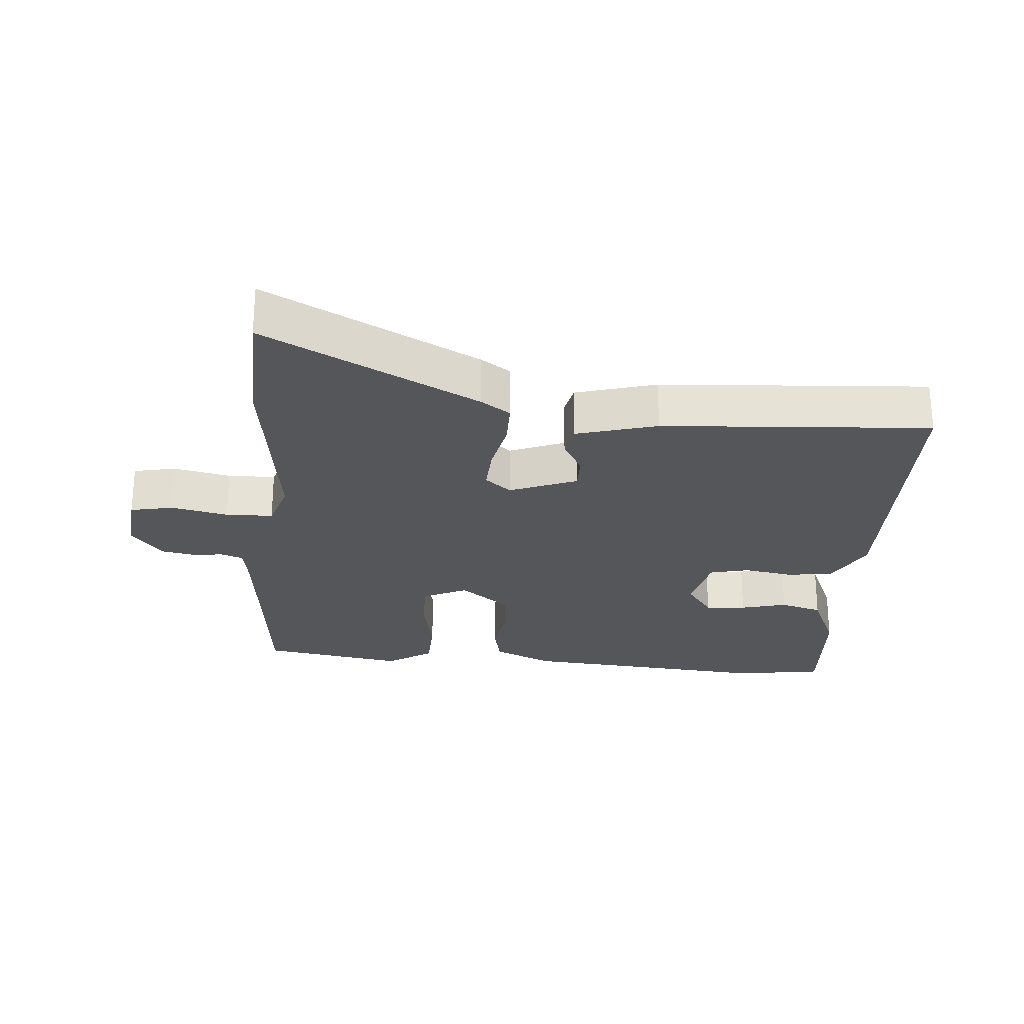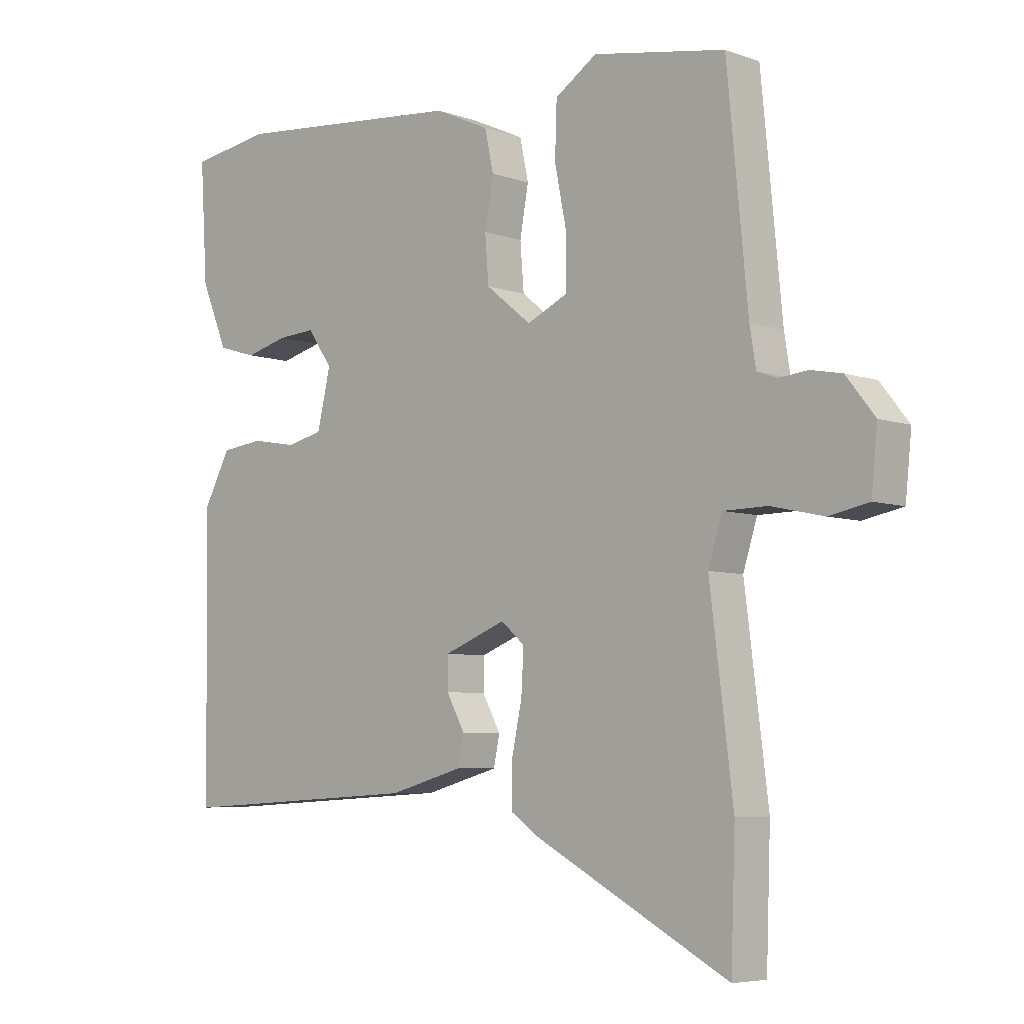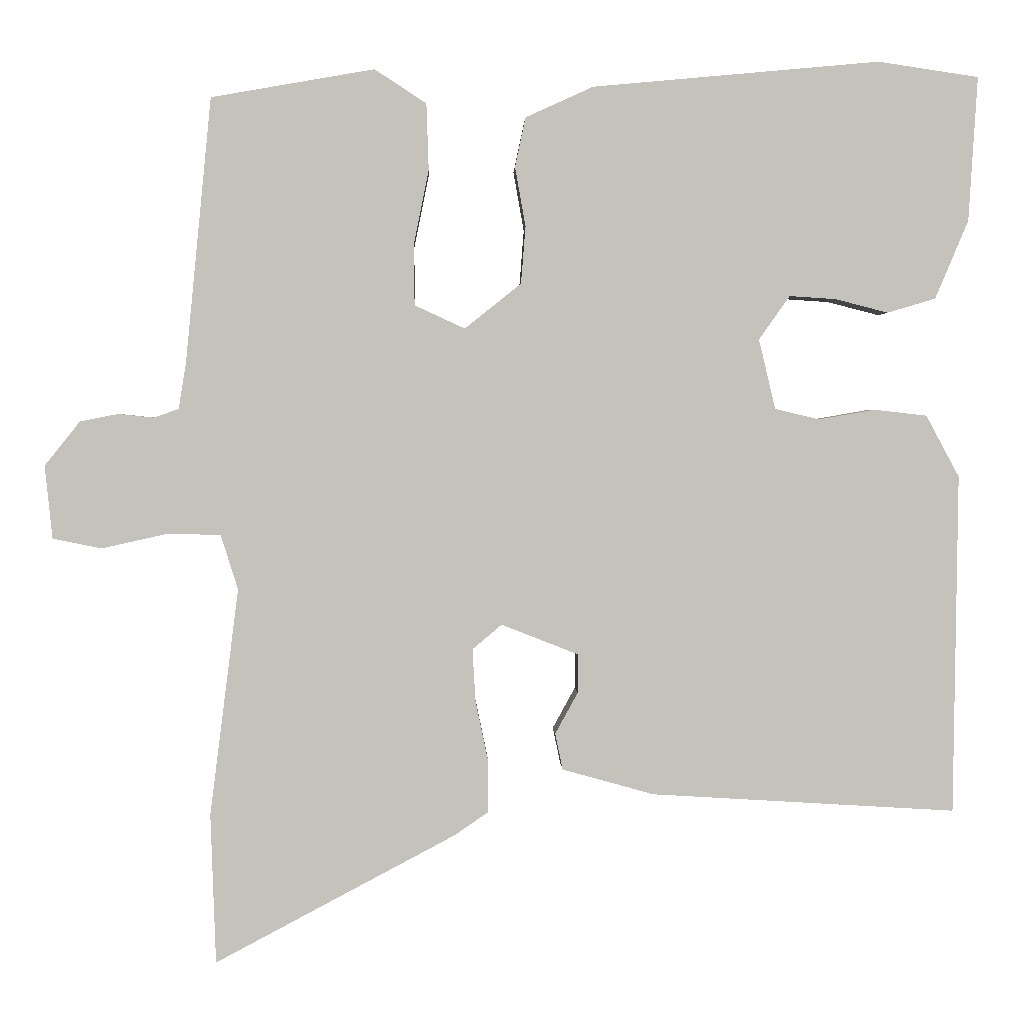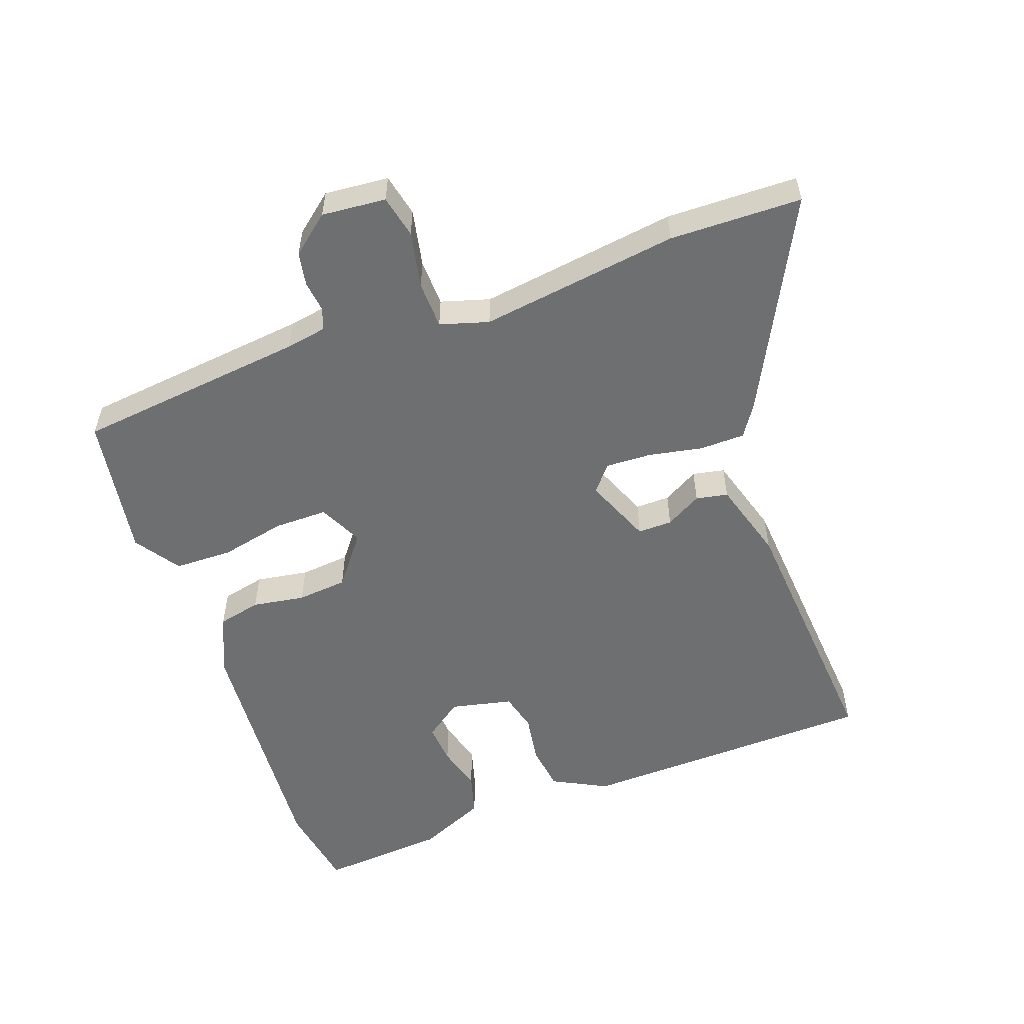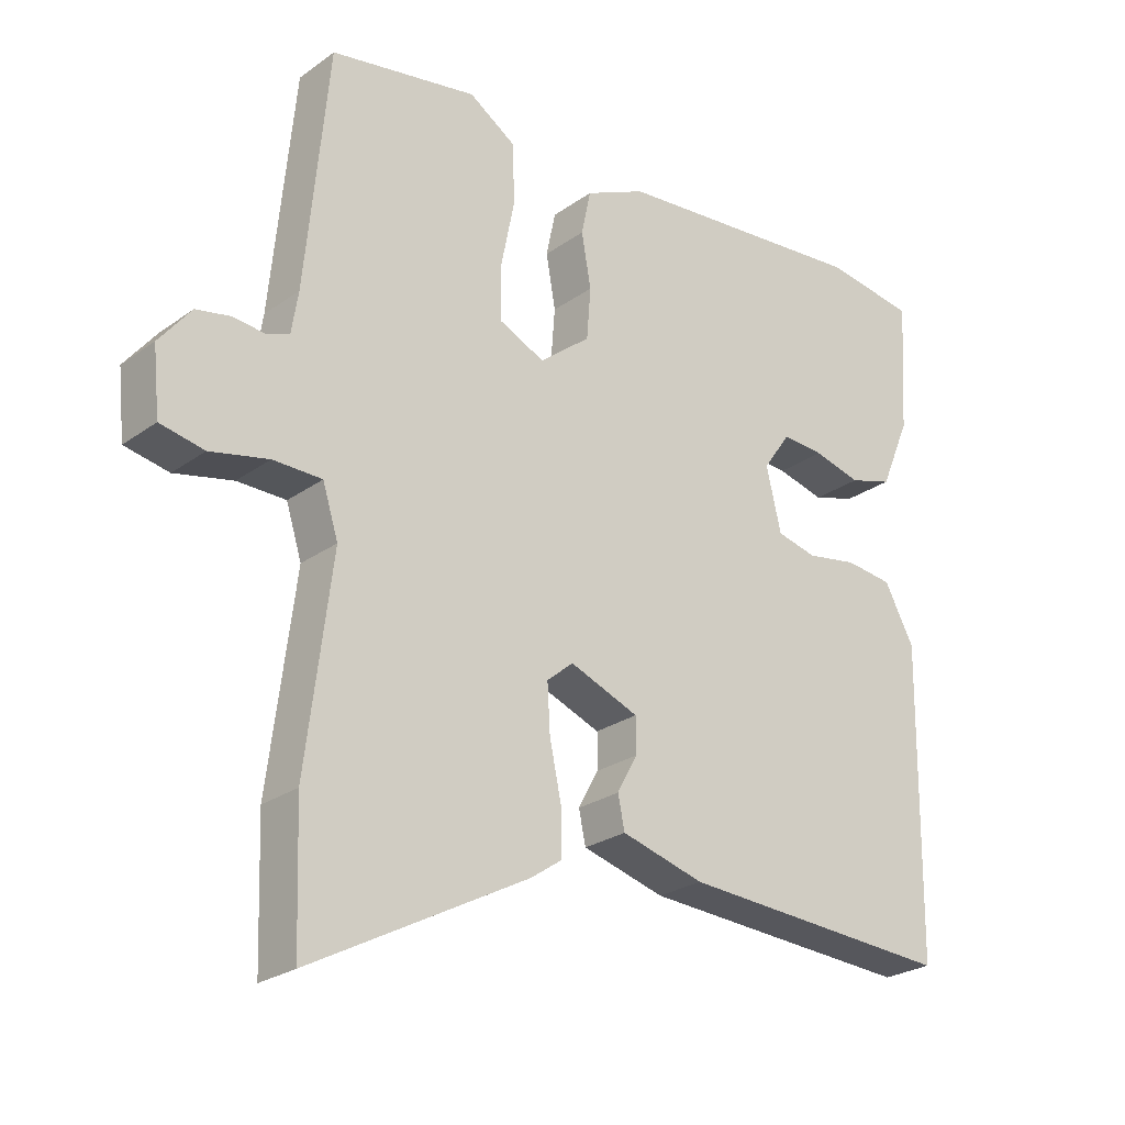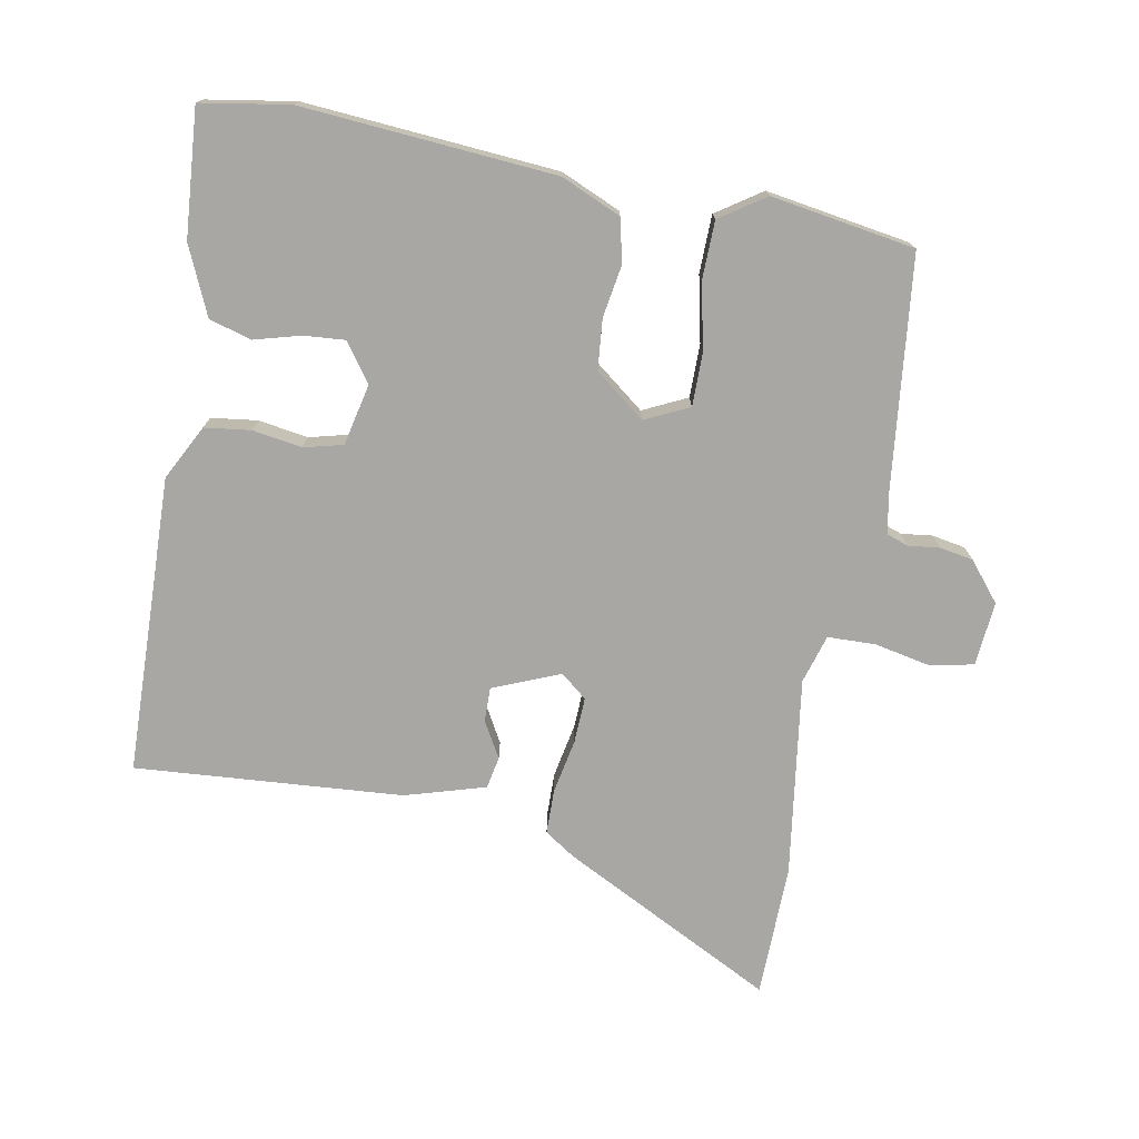
<metadata>
{"format":"obj","ext":"obj","renderer":"f3d","projection":"perspective","resolution":1024,"background":"white","views":[{"elev":-25.8,"azim":175.7,"up":"+Y"},{"elev":-5.9,"azim":43.4,"up":"+Z"},{"elev":1.7,"azim":178.3,"up":"+Z"},{"elev":-54.6,"azim":110.7,"up":"+Y"},{"elev":-25.2,"azim":138.9,"up":"+Z"},{"elev":-74.6,"azim":-9.6,"up":"+Y"}]}
</metadata>
<code>
v -0.528 0.07 0.496
v -0.394 0.07 0.516
v -0.012 0.07 0.481
v 0.078 0.07 0.44
v 0.092 0.07 0.374
v 0.078 0.07 0.295
v 0.084 0.07 0.219
v 0.159 0.07 0.159
v 0.226 0.07 0.19
v 0.227 0.07 0.271
v 0.207 0.07 0.37
v 0.21 0.07 0.458
v 0.279 0.07 0.503
v 0.496 0.07 0.465
v 0.53 0.07 0.114
v 0.54 0.07 0.052
v 0.573 0.07 0.04
v 0.62 0.07 0.045
v 0.671 0.07 0.035
v 0.718 0.07 -0.024
v 0.708 0.07 -0.121
v 0.643 0.07 -0.134
v 0.557 0.07 -0.115
v 0.485 0.07 -0.116
v 0.462 0.07 -0.189
v 0.5 0.07 -0.491
v 0.493 0.07 -0.69
v 0.173 0.07 -0.52
v 0.128 0.07 -0.489
v 0.128 0.07 -0.421
v 0.145 0.07 -0.34
v 0.149 0.07 -0.27
v 0.11 0.07 -0.237
v 0.008 0.07 -0.277
v 0.008 0.07 -0.329
v 0.038 0.07 -0.384
v 0.028 0.07 -0.432
v -0.094 0.07 -0.466
v -0.499 0.07 -0.49
v -0.505 0.07 -0.039
v -0.461 0.07 0.043
v -0.391 0.07 0.051
v -0.316 0.07 0.038
v -0.257 0.07 0.052
v -0.235 0.07 0.145
v -0.276 0.07 0.203
v -0.338 0.07 0.199
v -0.408 0.07 0.181
v -0.472 0.07 0.2
v -0.516 0.07 0.304
v -0.528 0 0.496
v -0.394 0 0.516
v -0.012 0 0.481
v 0.078 0 0.44
v 0.092 0 0.374
v 0.078 0 0.295
v 0.084 0 0.219
v 0.159 0 0.159
v 0.226 0 0.19
v 0.227 0 0.271
v 0.207 0 0.37
v 0.21 0 0.458
v 0.279 0 0.503
v 0.496 0 0.465
v 0.53 0 0.114
v 0.54 0 0.052
v 0.573 0 0.04
v 0.62 0 0.045
v 0.671 0 0.035
v 0.718 0 -0.024
v 0.708 0 -0.121
v 0.643 0 -0.134
v 0.557 0 -0.115
v 0.485 0 -0.116
v 0.462 0 -0.189
v 0.5 0 -0.491
v 0.493 0 -0.69
v 0.173 0 -0.52
v 0.128 0 -0.489
v 0.128 0 -0.421
v 0.145 0 -0.34
v 0.149 0 -0.27
v 0.11 0 -0.237
v 0.008 0 -0.277
v 0.008 0 -0.329
v 0.038 0 -0.384
v 0.028 0 -0.432
v -0.094 0 -0.466
v -0.499 0 -0.49
v -0.505 0 -0.039
v -0.461 0 0.043
v -0.391 0 0.051
v -0.316 0 0.038
v -0.257 0 0.052
v -0.235 0 0.145
v -0.276 0 0.203
v -0.338 0 0.199
v -0.408 0 0.181
v -0.472 0 0.2
v -0.516 0 0.304
f 47 48 49 50
f 46 47 50 1
f 40 41 42 43
f 40 43 44
f 39 40 44
f 38 39 44
f 35 36 37 38
f 34 35 38 44
f 33 34 44 45
f 28 29 30 31
f 28 31 32
f 25 26 27 28
f 24 25 28 32
f 20 21 22 23
f 20 23 24
f 17 18 19 20
f 16 17 20 24
f 15 16 24 32
f 10 11 12 13
f 9 10 13 14
f 3 4 5 6
f 3 6 7
f 46 1 2 3
f 46 3 7
f 45 46 7 8
f 33 45 8
f 32 33 8 9
f 9 14 15 32
f 100 99 98 97
f 51 100 97 96
f 93 92 91 90
f 94 93 90
f 94 90 89
f 94 89 88
f 88 87 86 85
f 94 88 85 84
f 95 94 84 83
f 81 80 79 78
f 82 81 78
f 78 77 76 75
f 82 78 75 74
f 73 72 71 70
f 74 73 70
f 70 69 68 67
f 74 70 67 66
f 82 74 66 65
f 63 62 61 60
f 64 63 60 59
f 56 55 54 53
f 57 56 53
f 53 52 51 96
f 57 53 96
f 58 57 96 95
f 58 95 83
f 59 58 83 82
f 82 65 64 59
f 1 51 52 2
f 2 52 53 3
f 3 53 54 4
f 4 54 55 5
f 5 55 56 6
f 6 56 57 7
f 7 57 58 8
f 8 58 59 9
f 9 59 60 10
f 10 60 61 11
f 11 61 62 12
f 12 62 63 13
f 13 63 64 14
f 14 64 65 15
f 15 65 66 16
f 16 66 67 17
f 17 67 68 18
f 18 68 69 19
f 19 69 70 20
f 20 70 71 21
f 21 71 72 22
f 22 72 73 23
f 23 73 74 24
f 24 74 75 25
f 25 75 76 26
f 26 76 77 27
f 27 77 78 28
f 28 78 79 29
f 29 79 80 30
f 30 80 81 31
f 31 81 82 32
f 32 82 83 33
f 33 83 84 34
f 34 84 85 35
f 35 85 86 36
f 36 86 87 37
f 37 87 88 38
f 38 88 89 39
f 39 89 90 40
f 40 90 91 41
f 41 91 92 42
f 42 92 93 43
f 43 93 94 44
f 44 94 95 45
f 45 95 96 46
f 46 96 97 47
f 47 97 98 48
f 48 98 99 49
f 49 99 100 50
f 50 100 51 1

</code>
